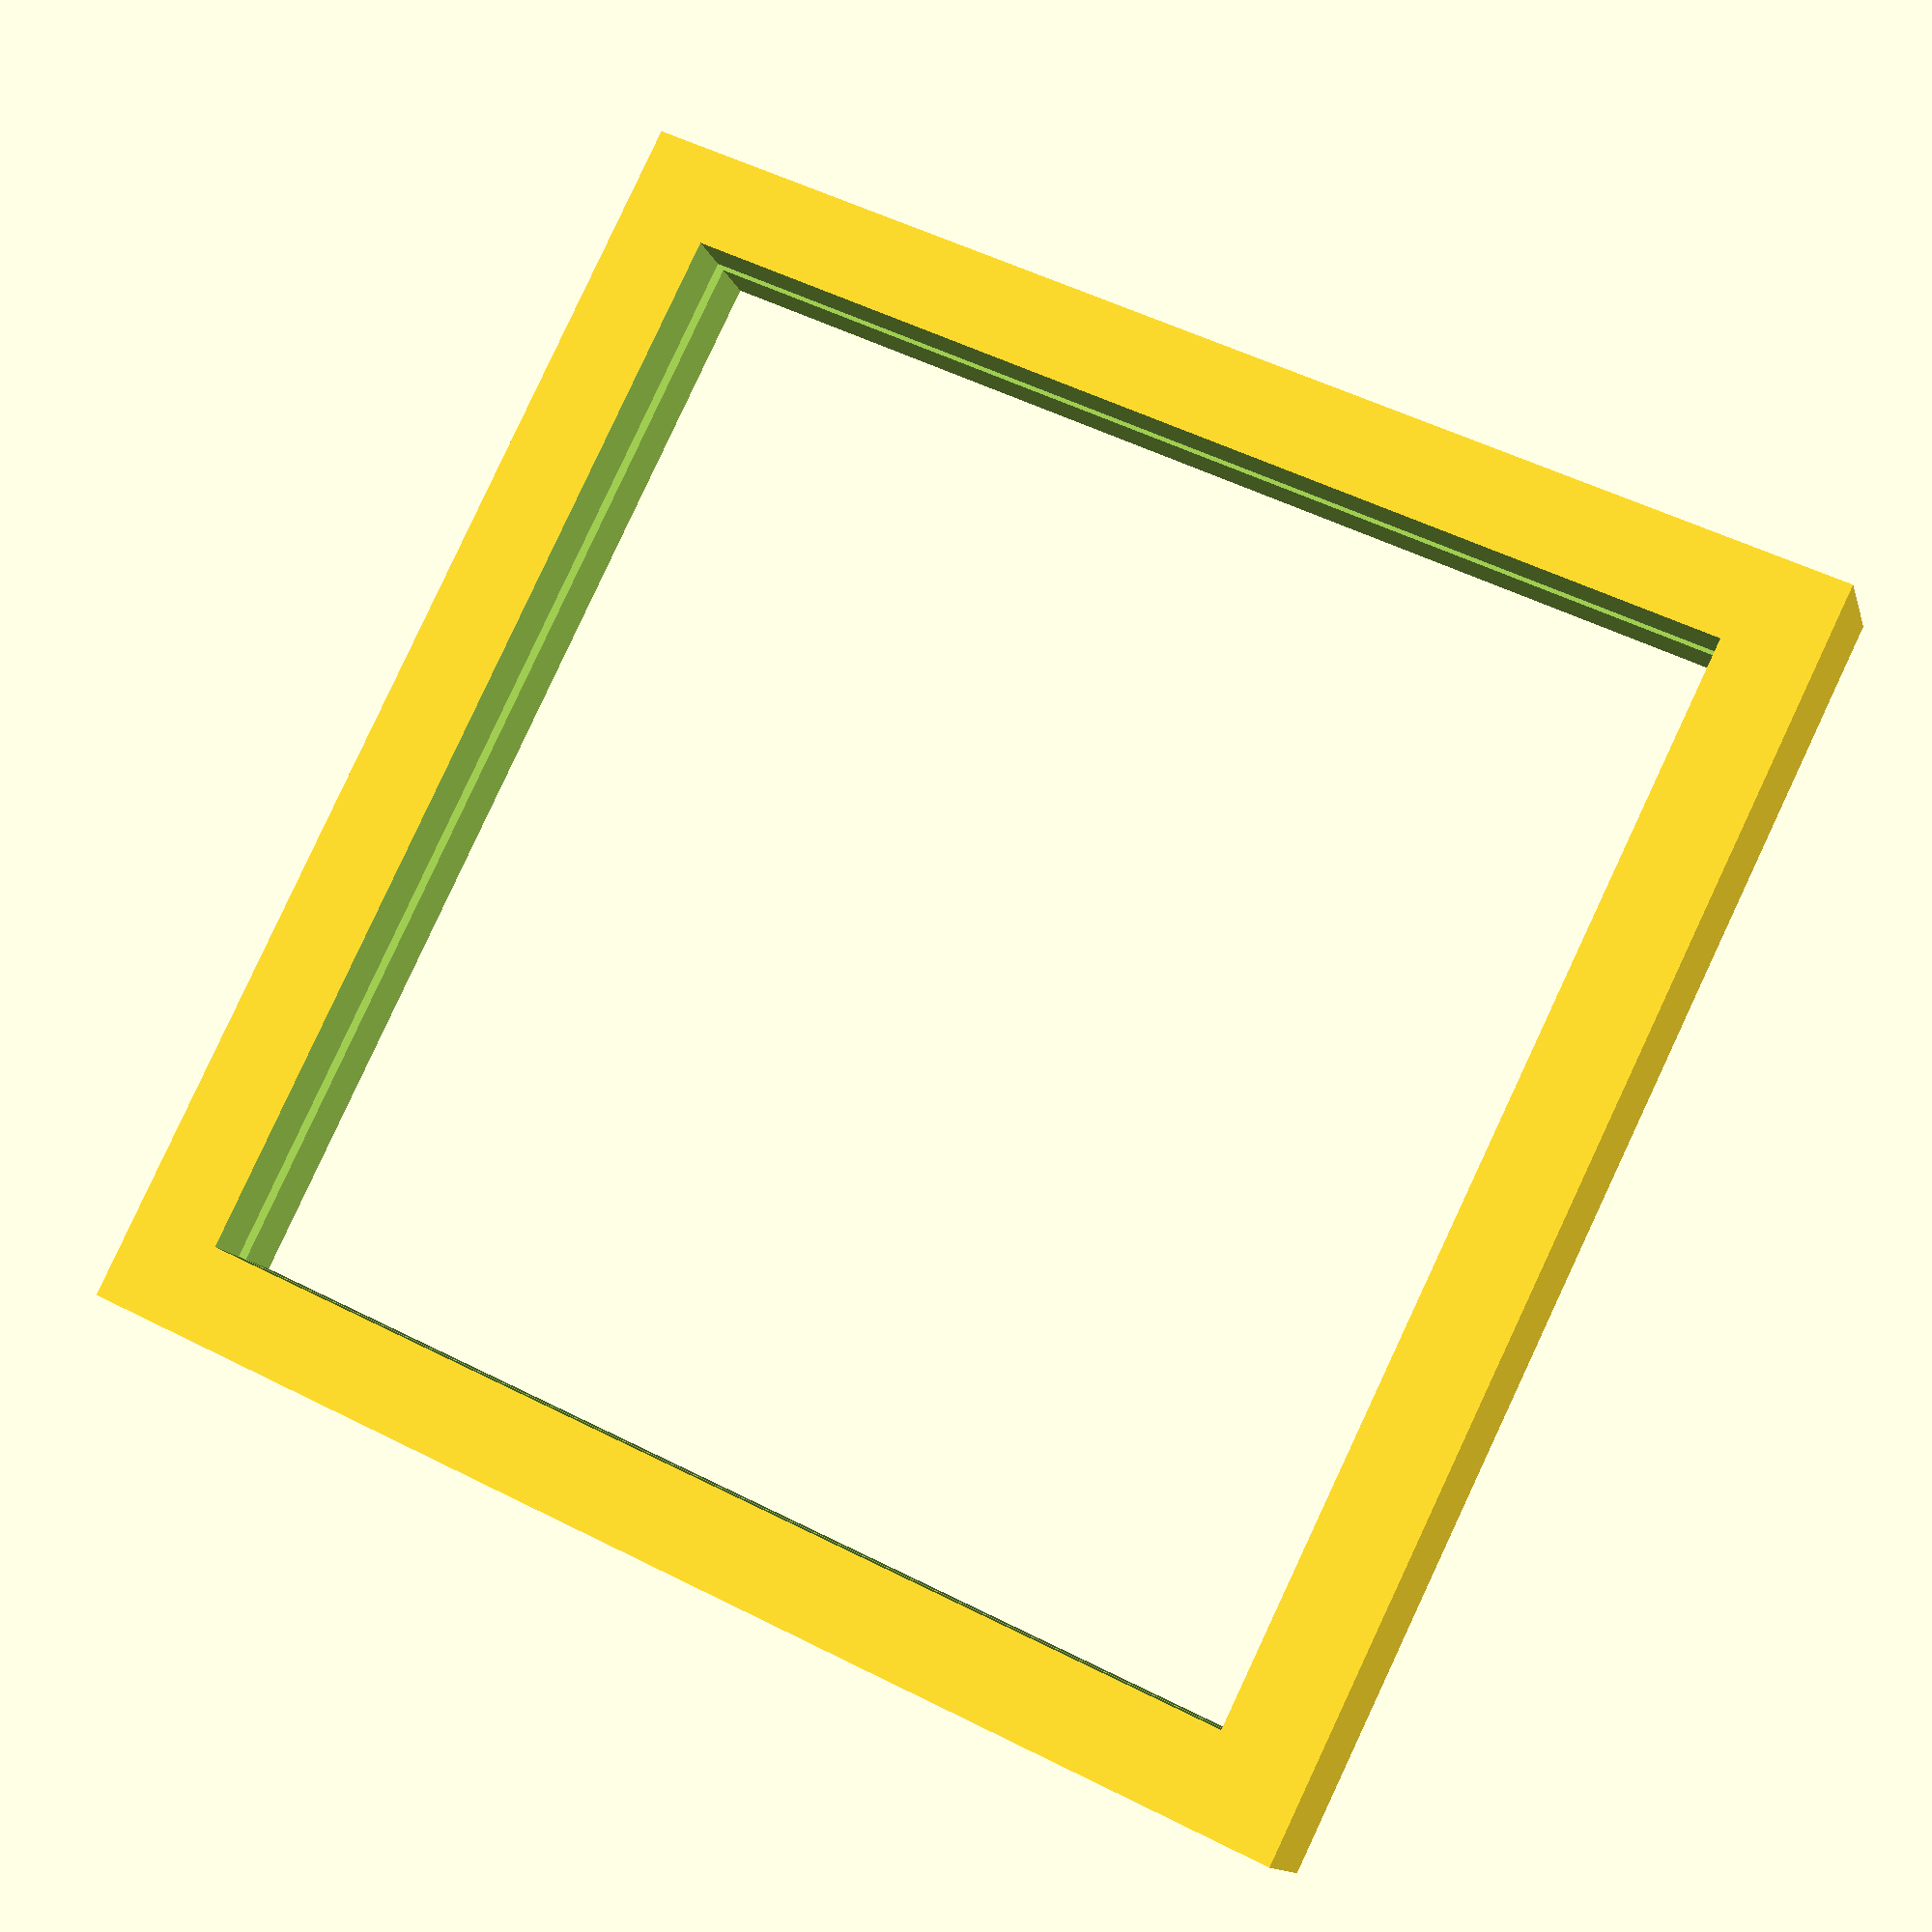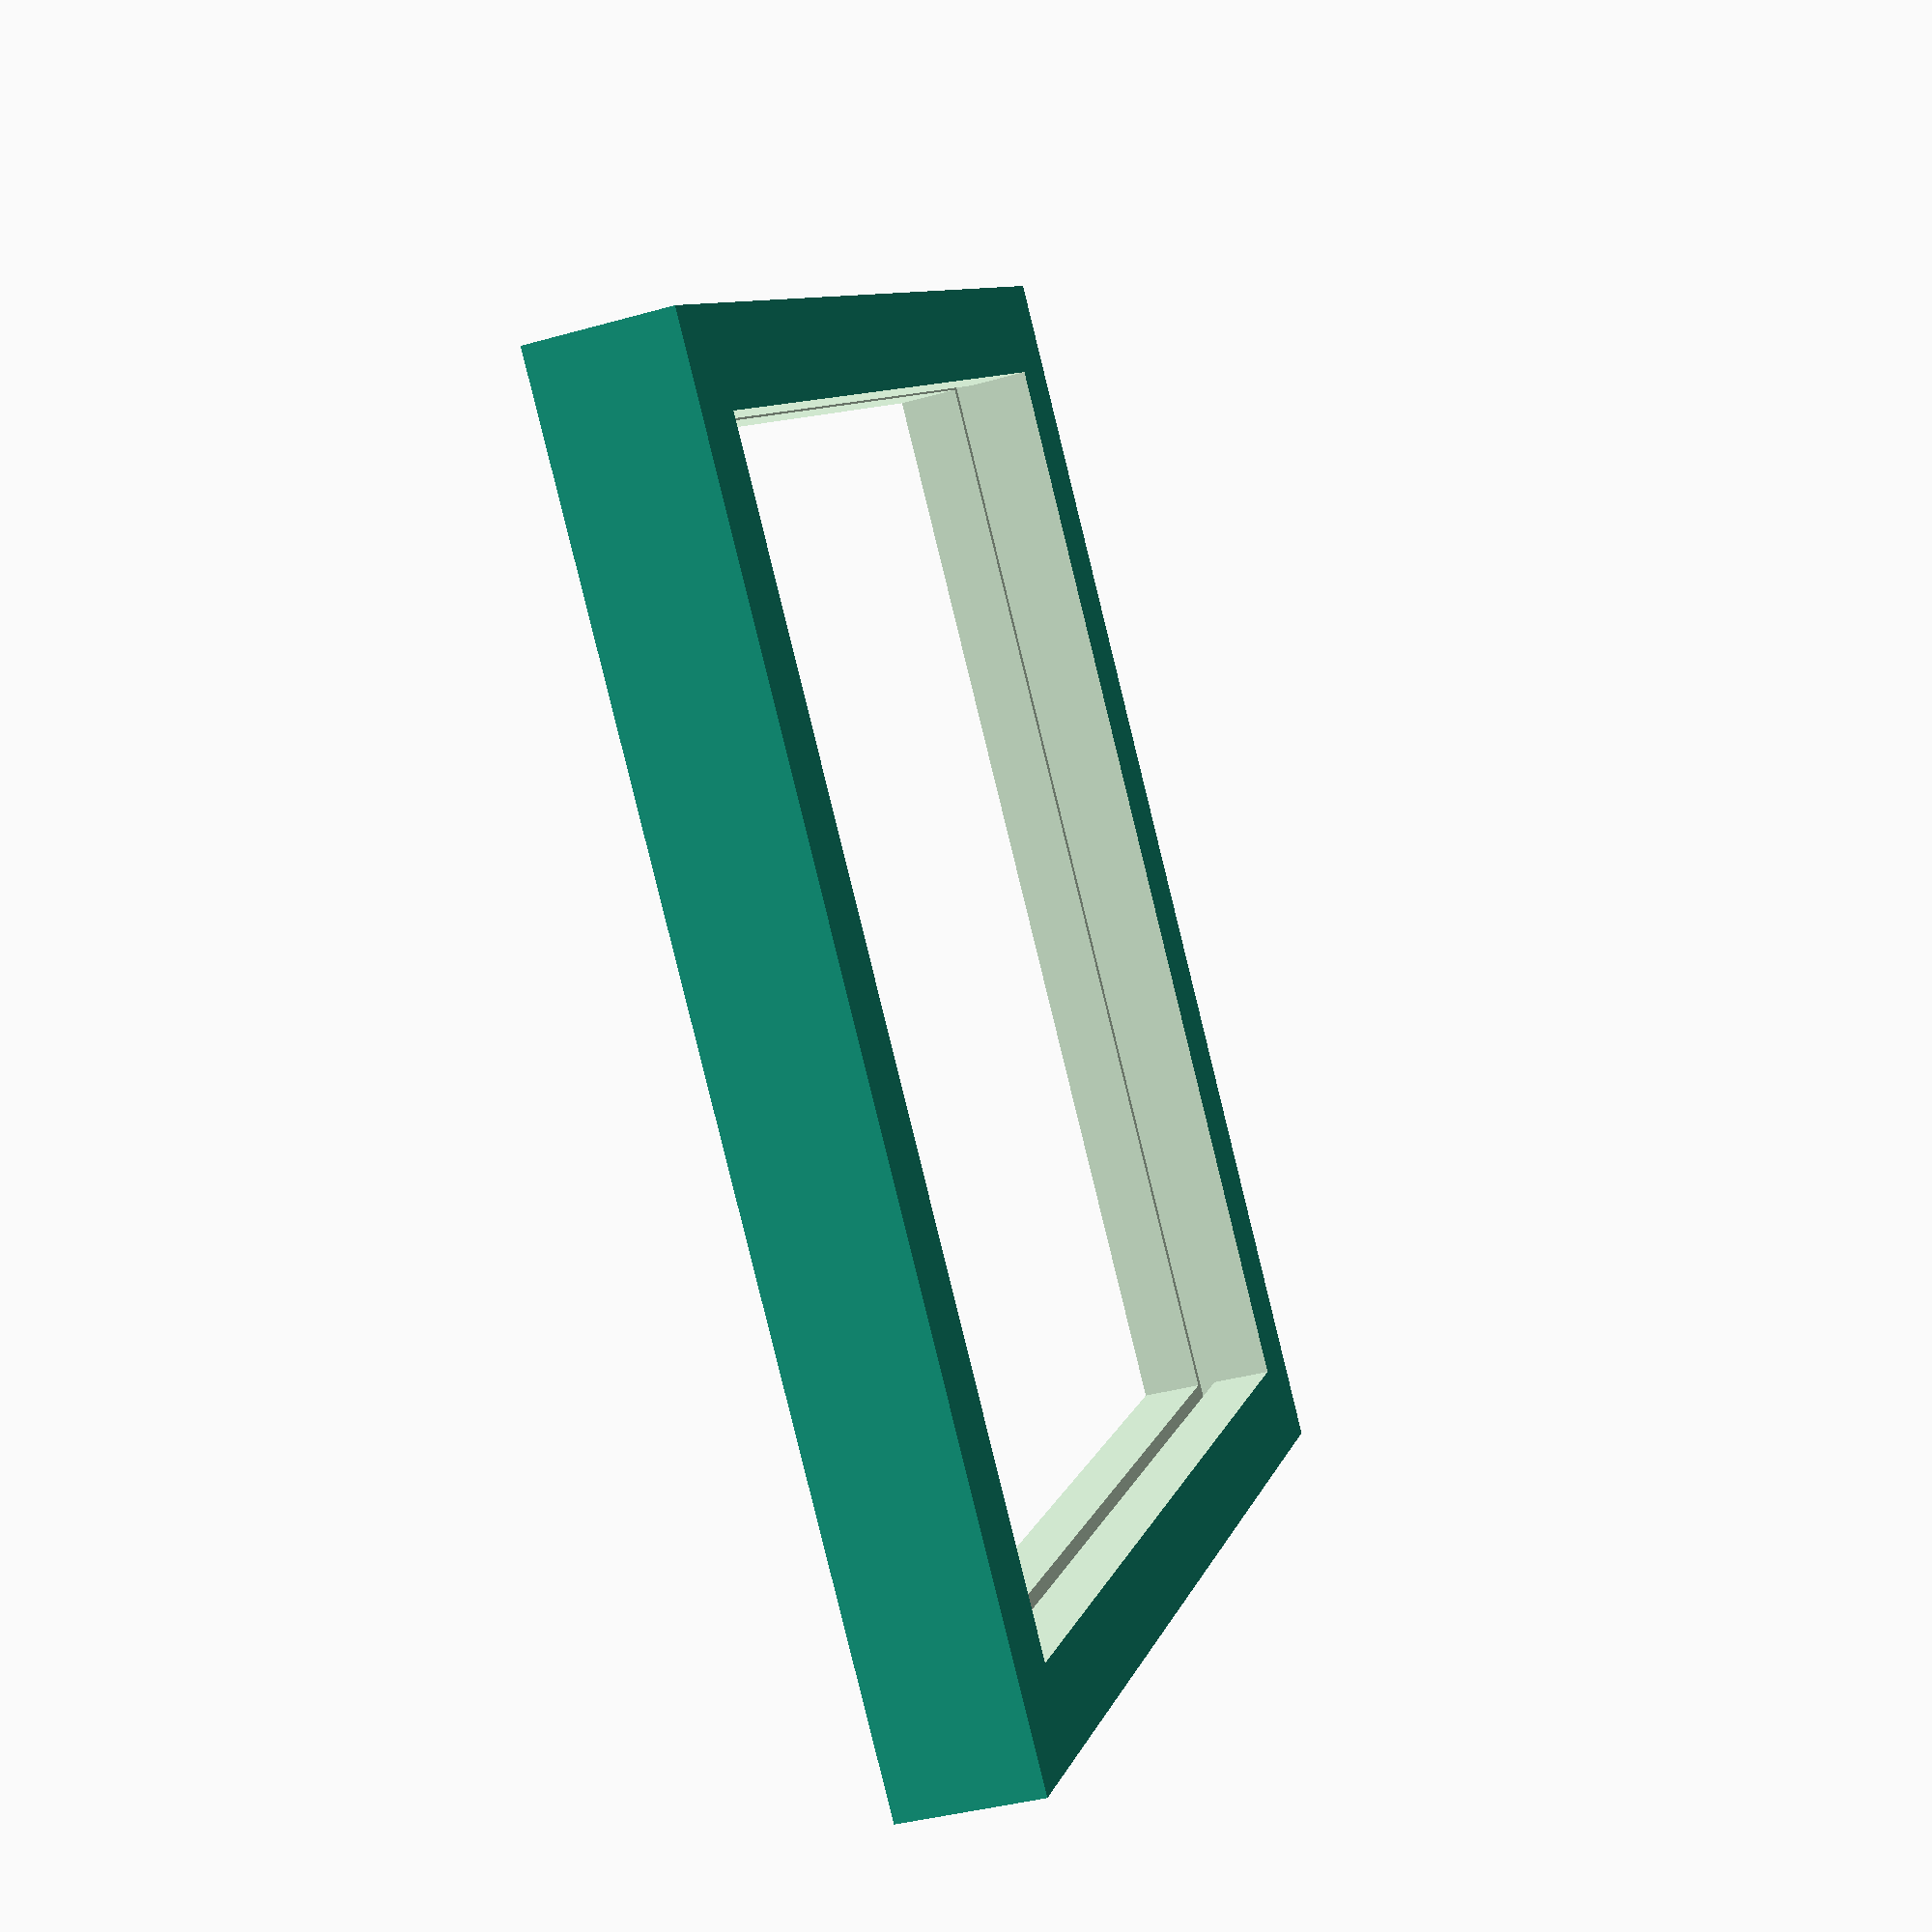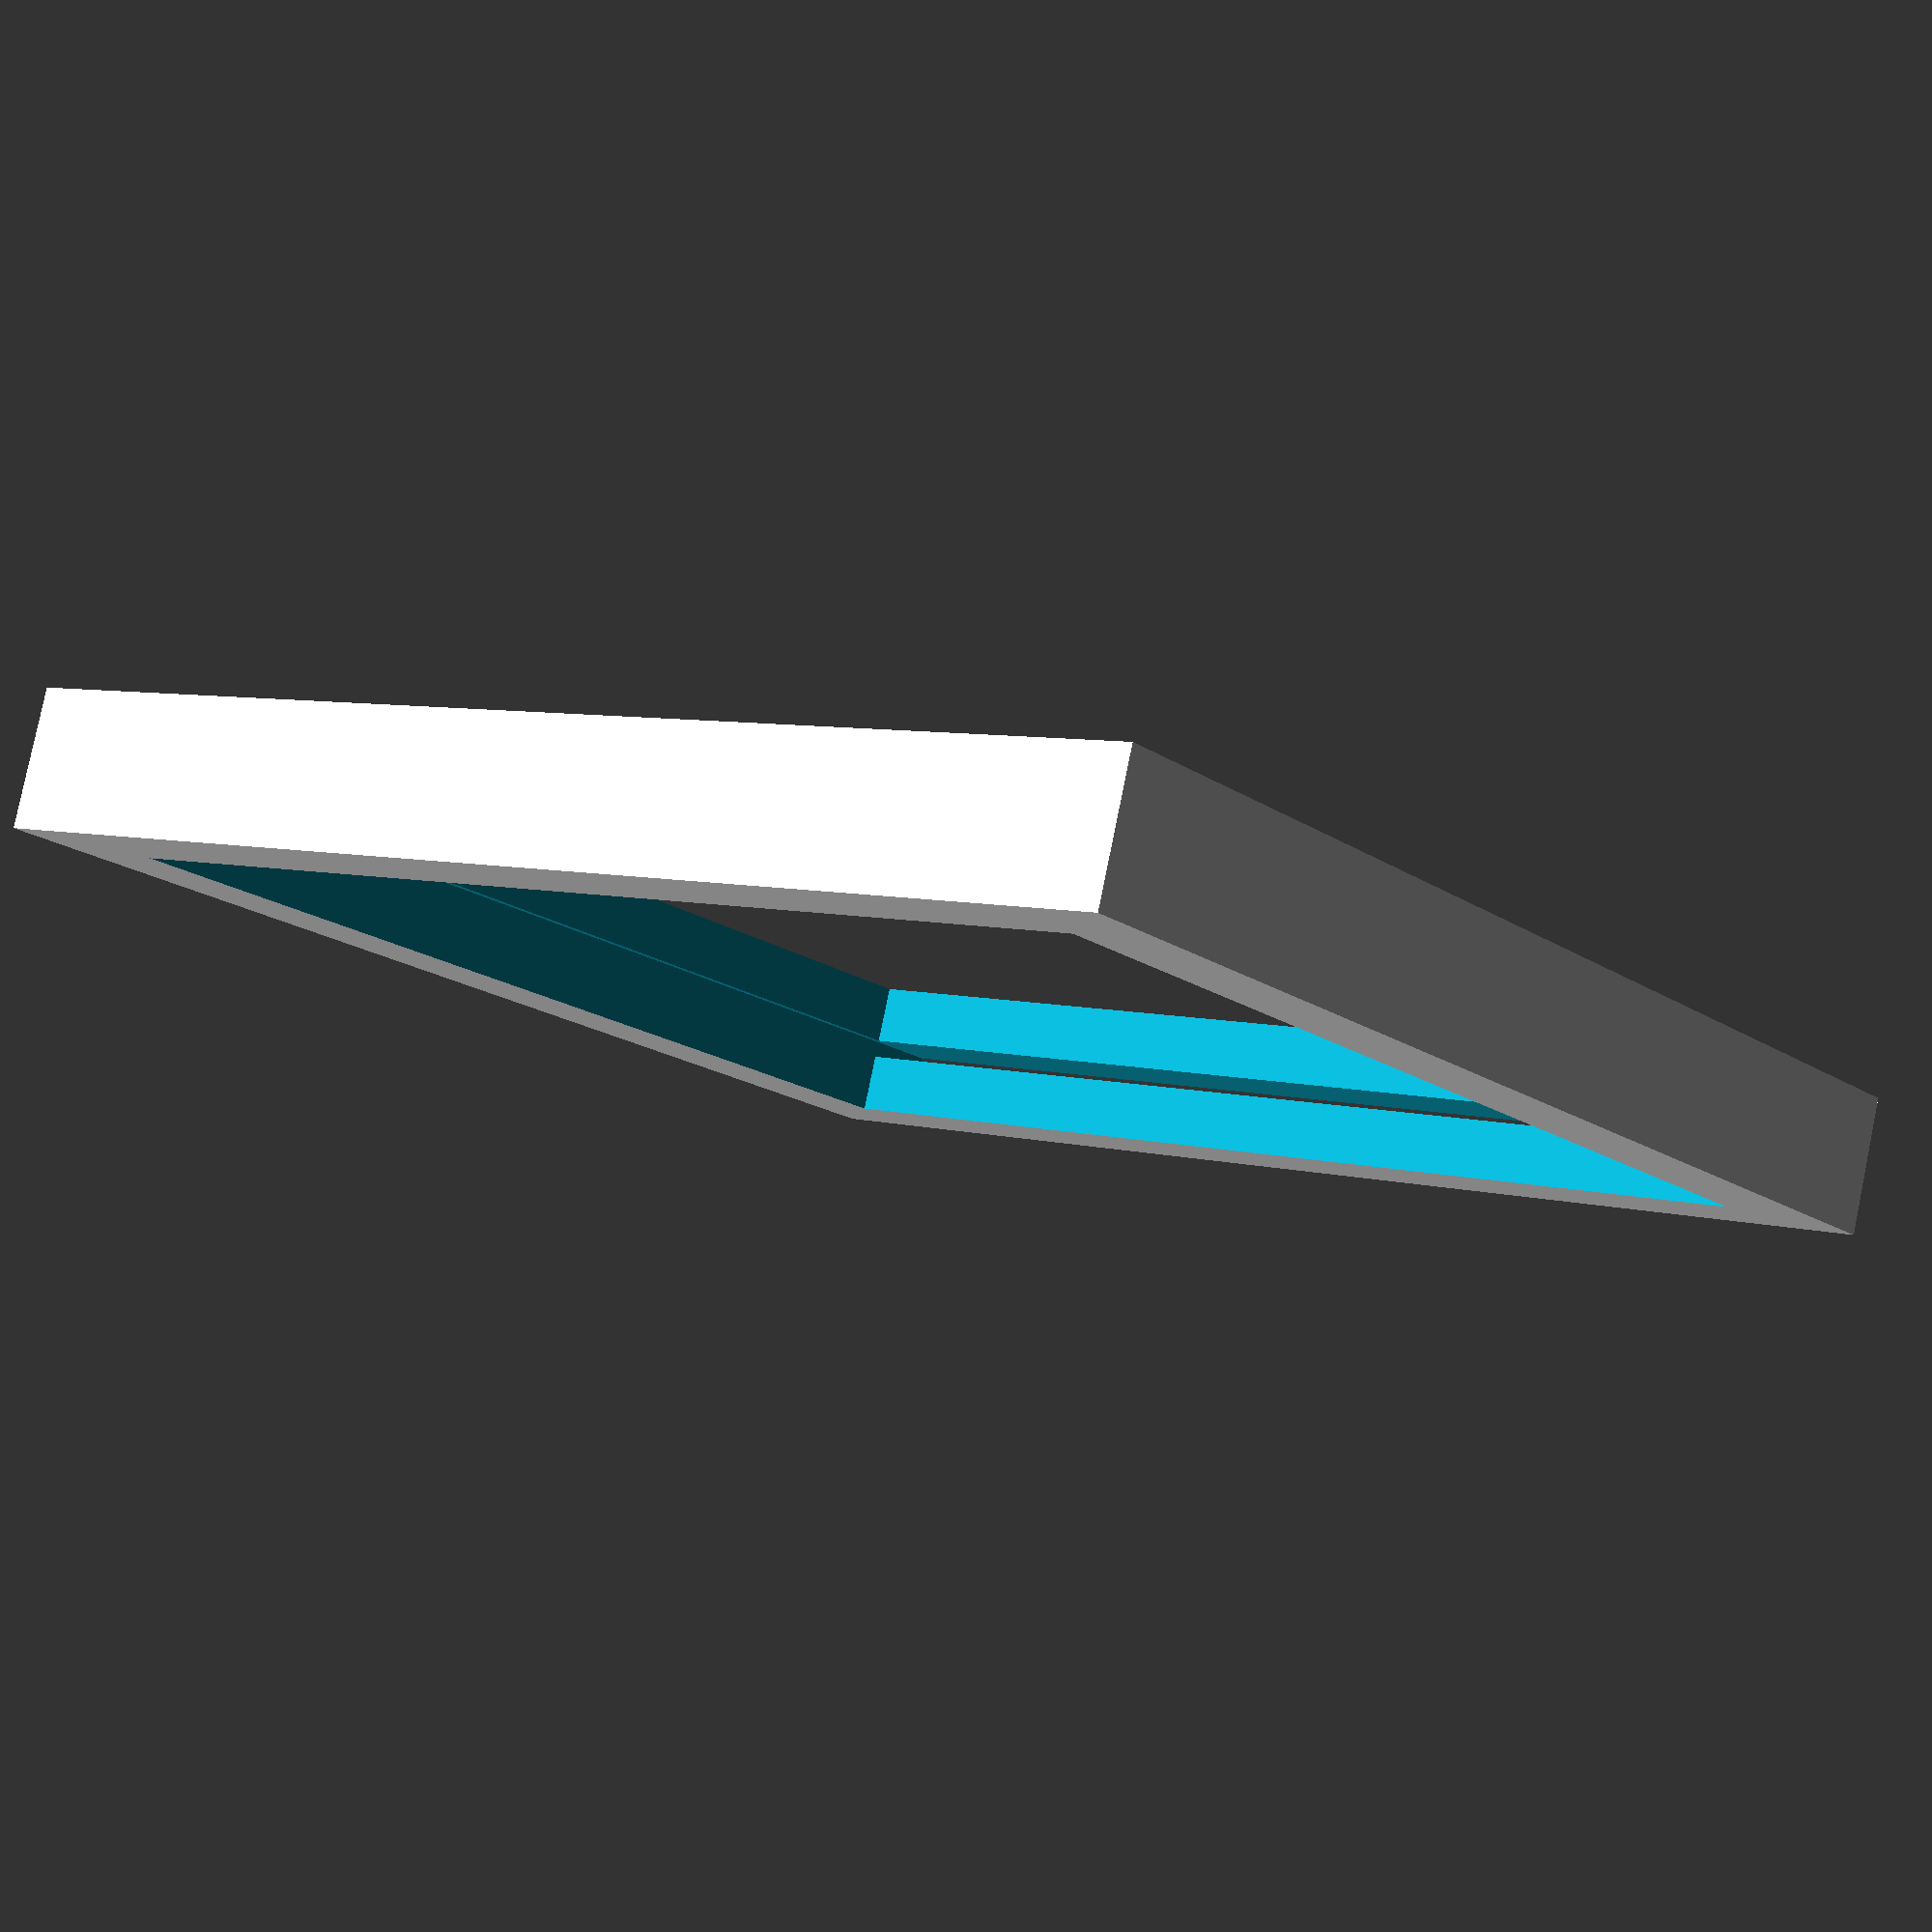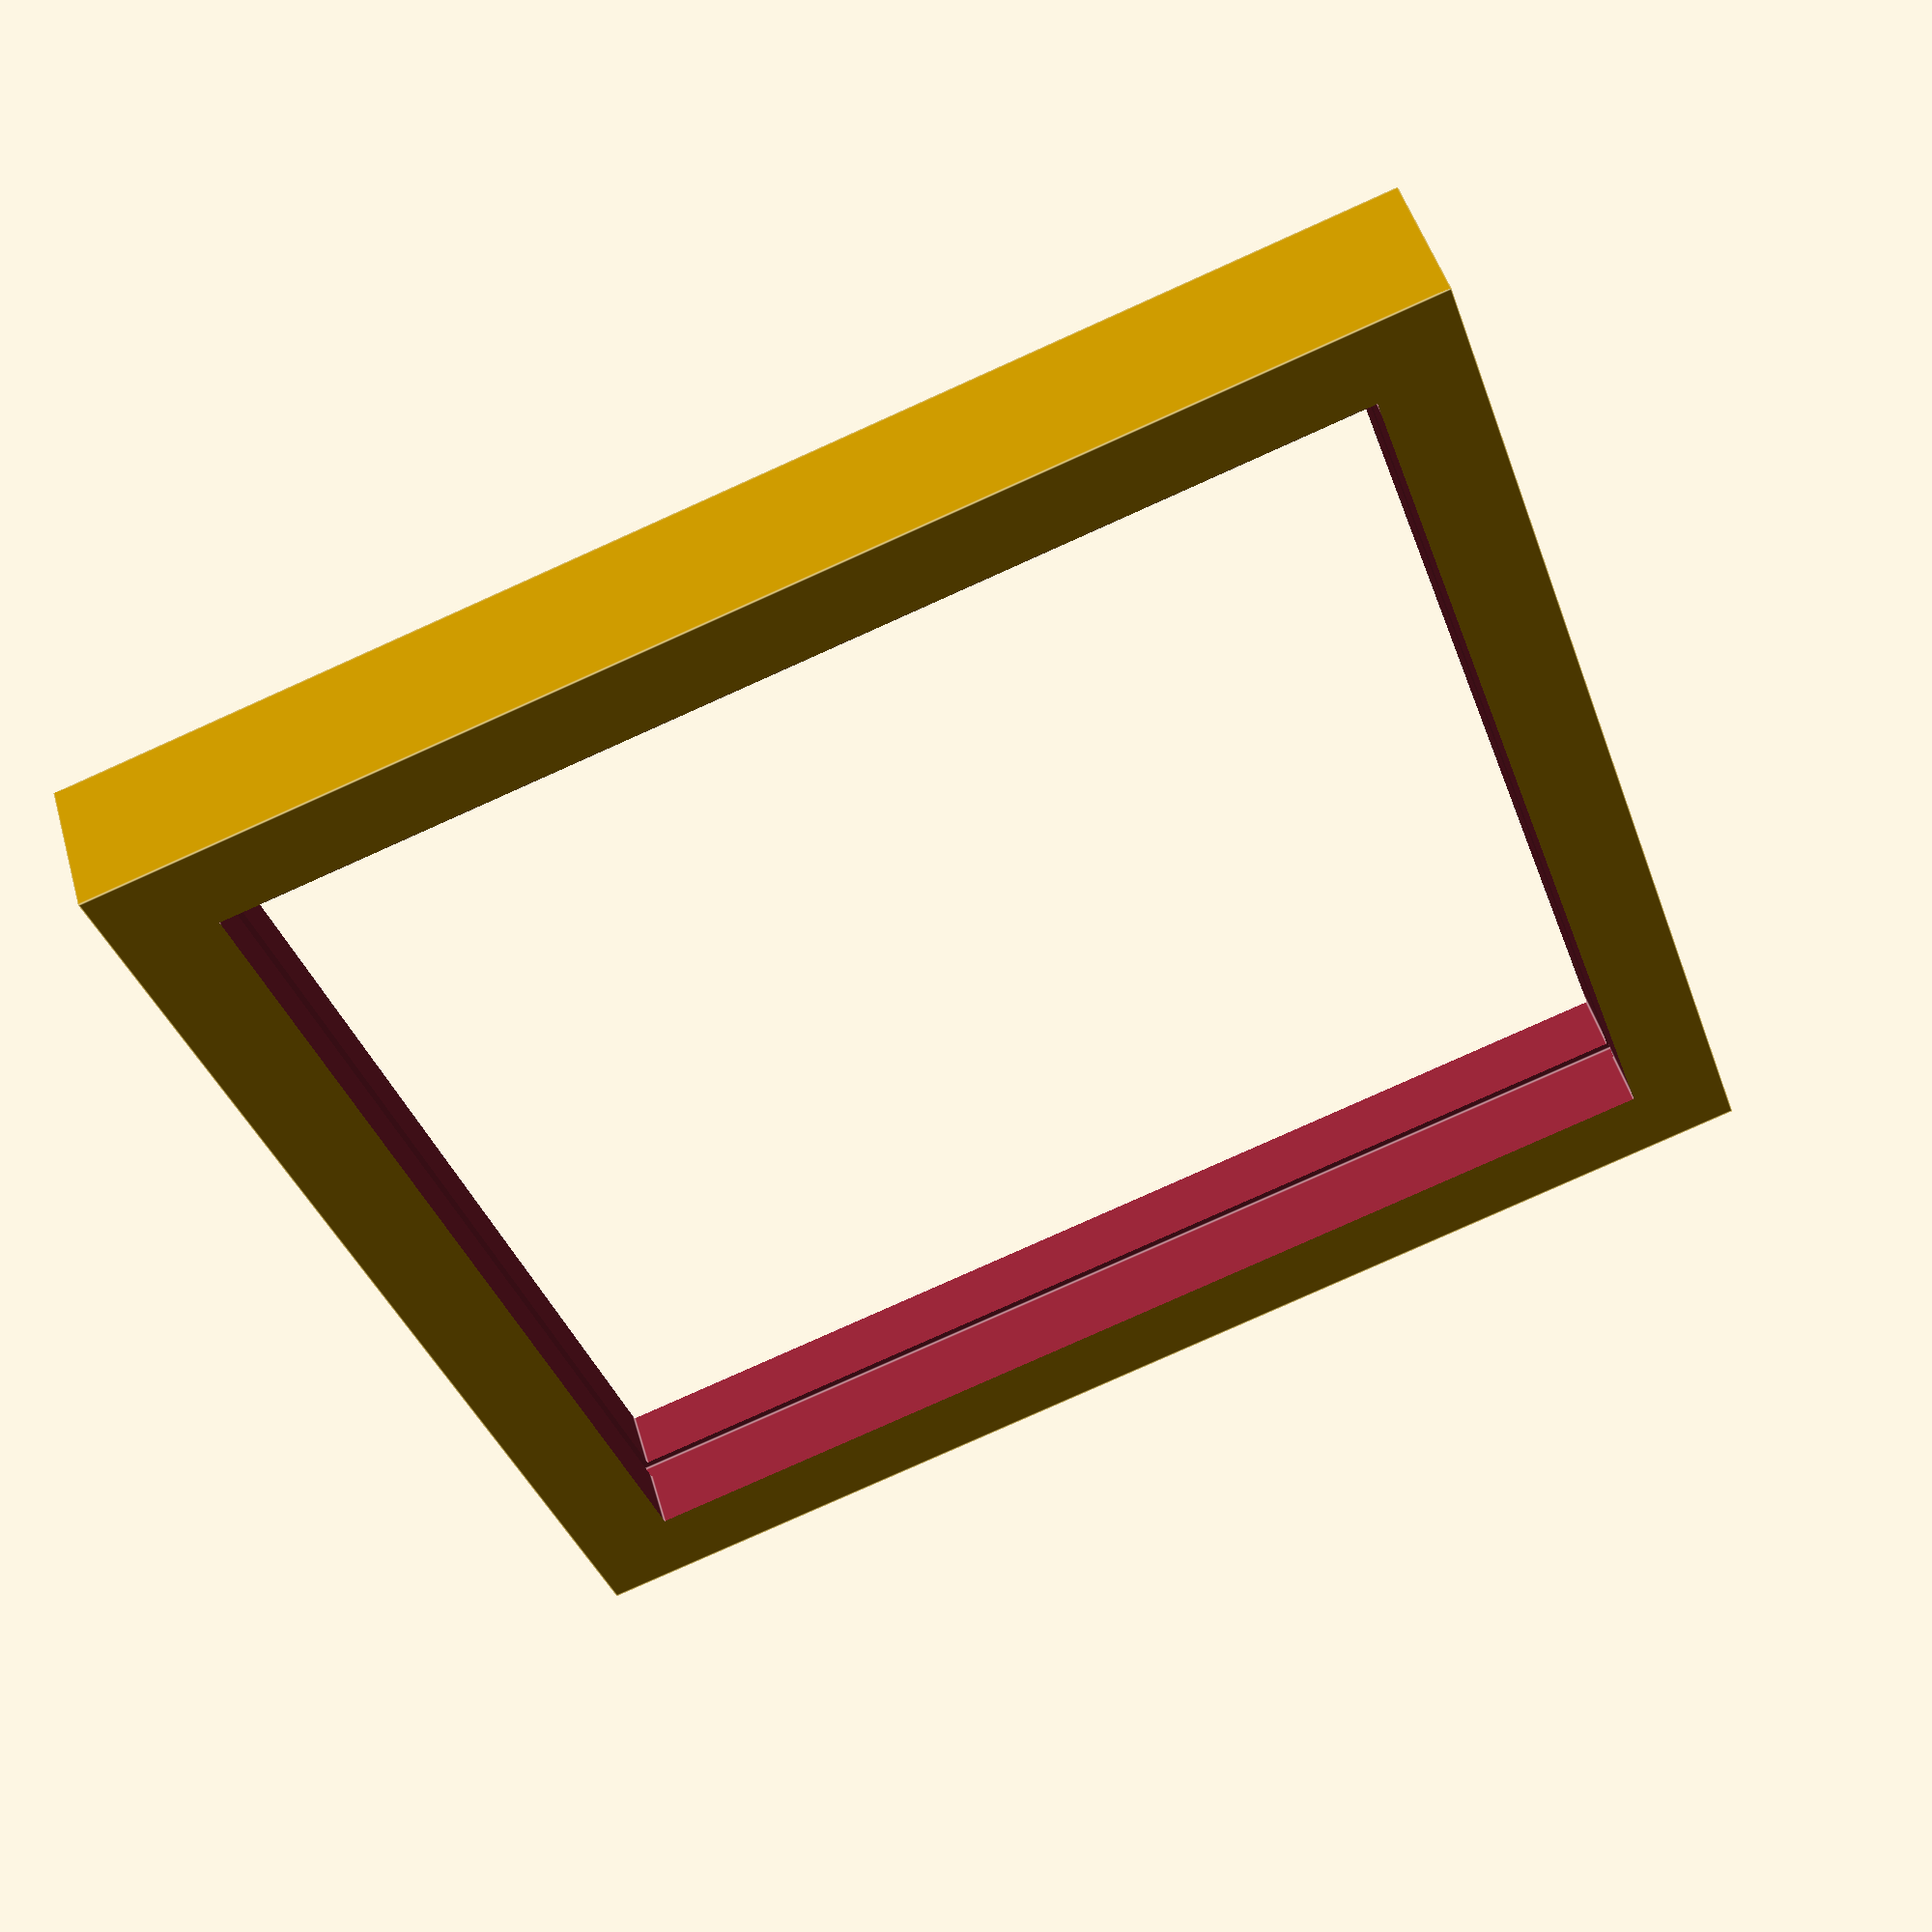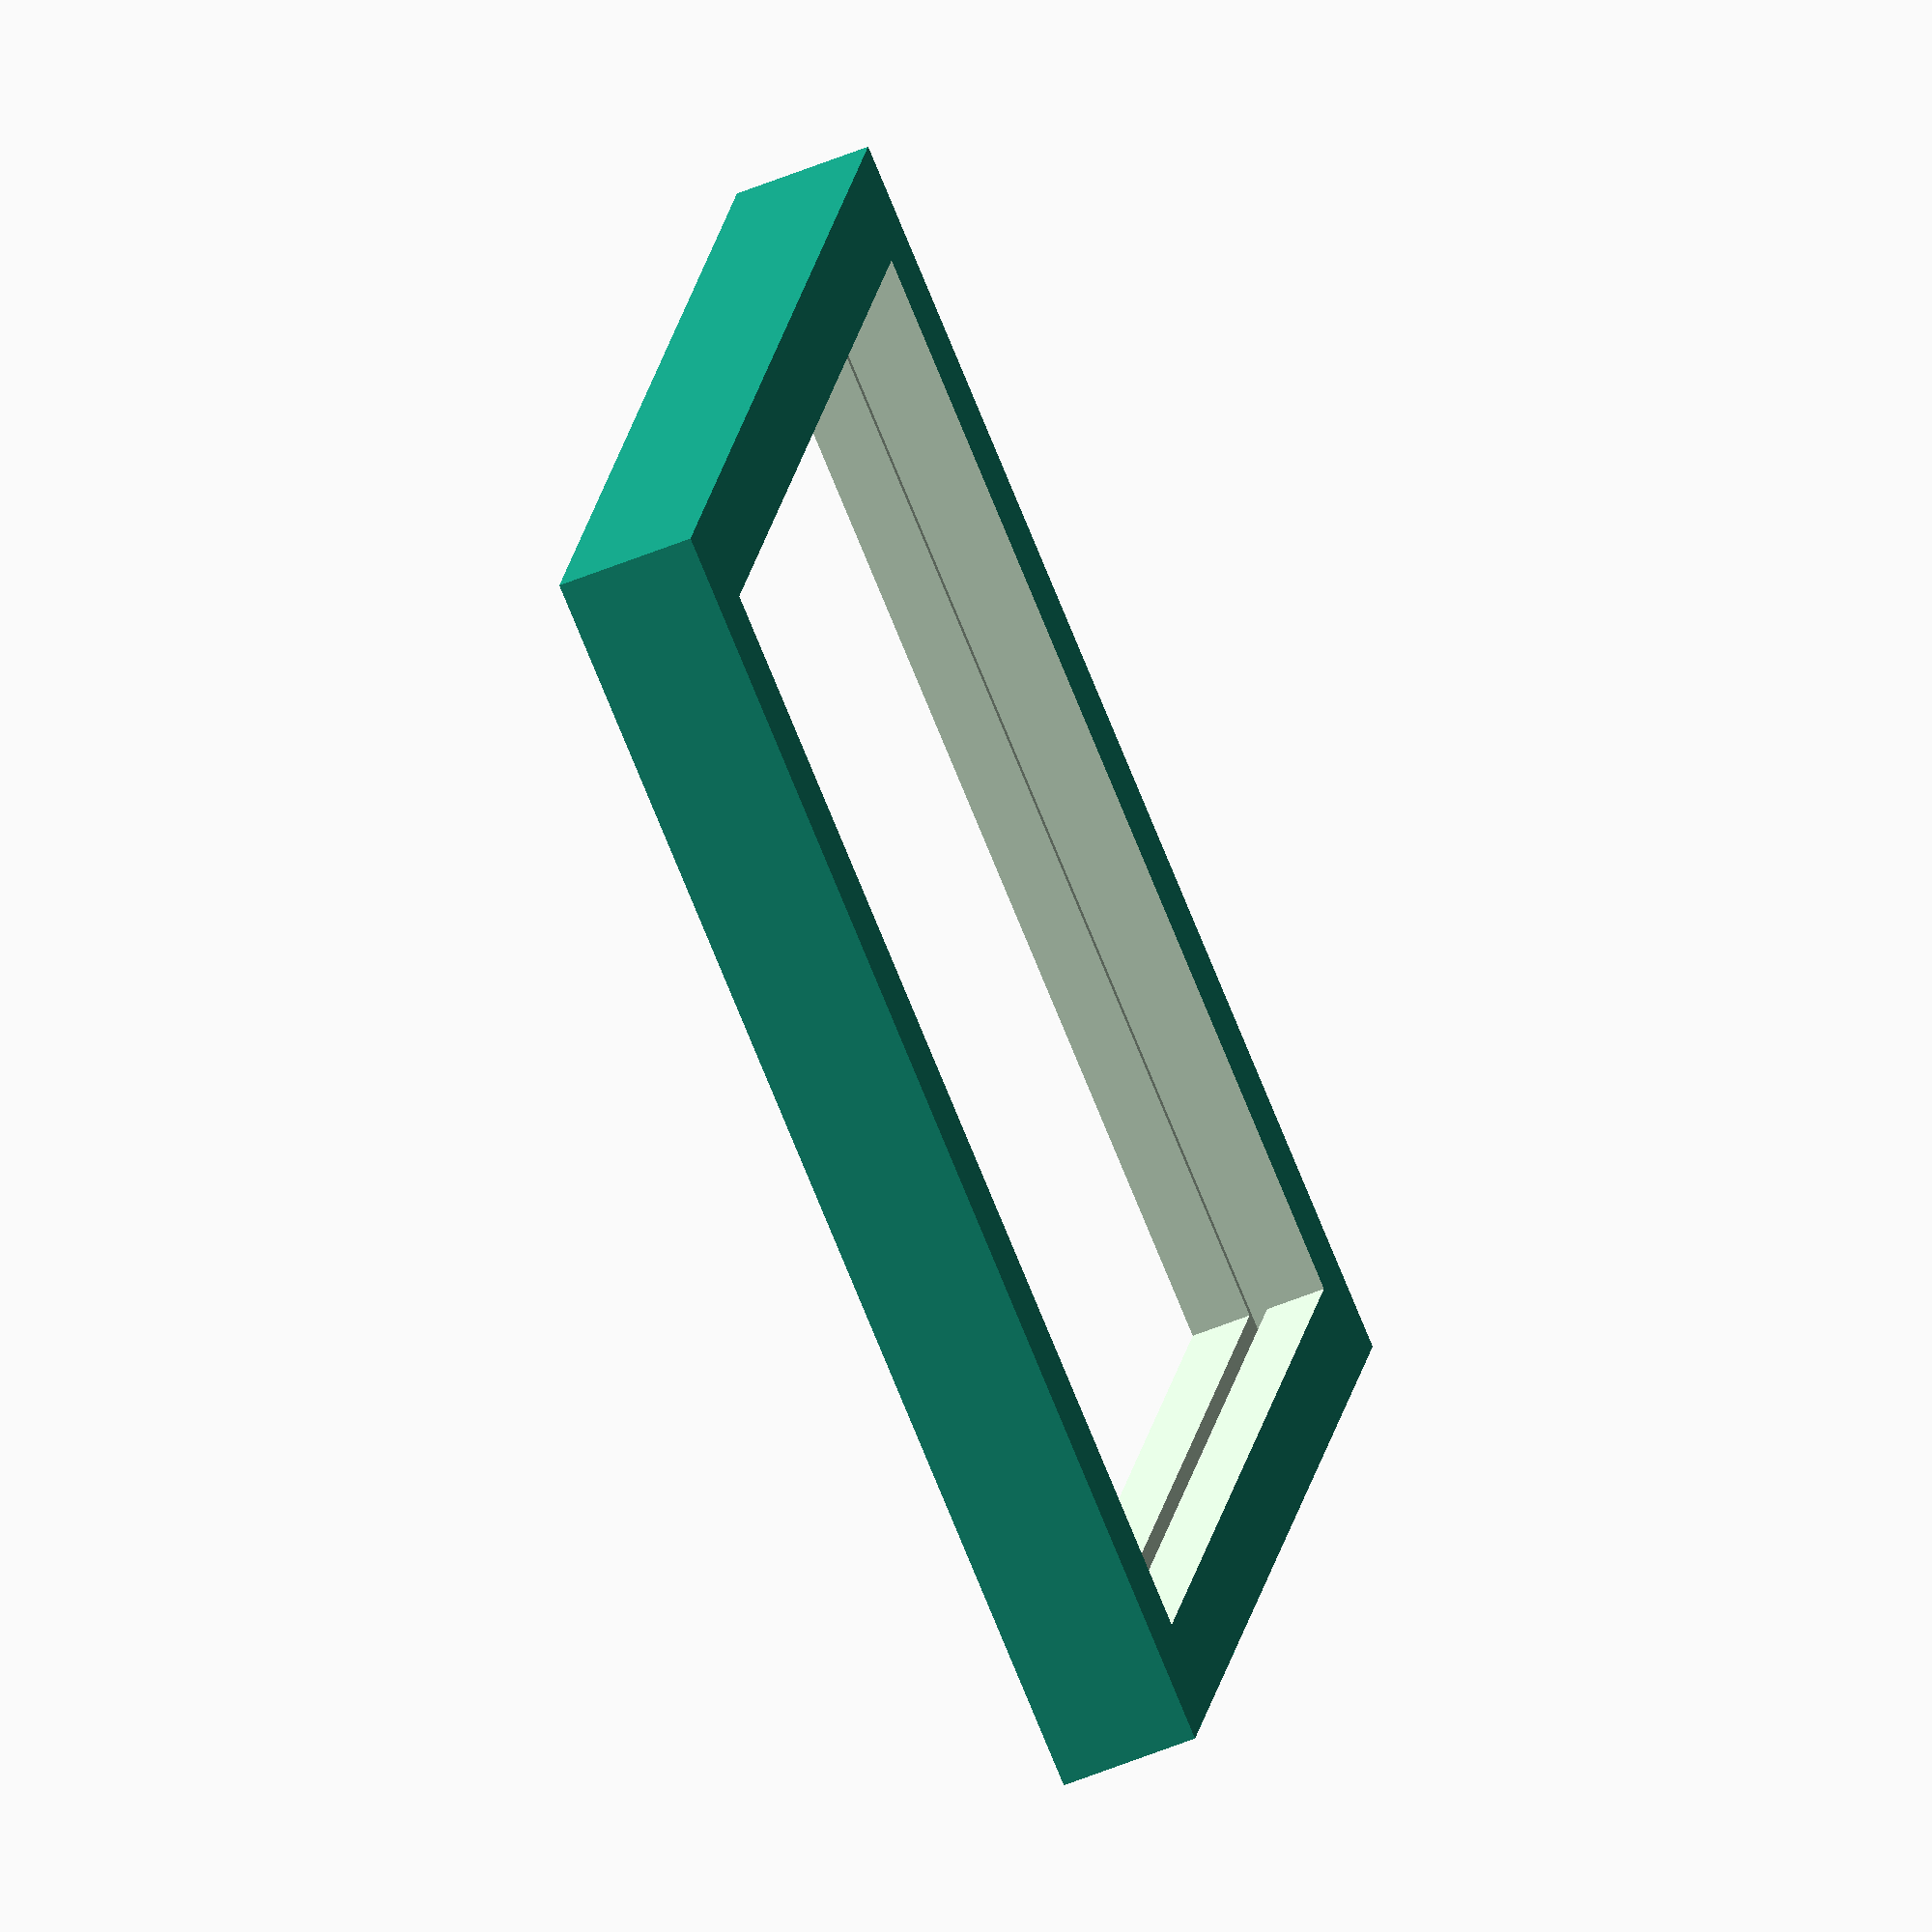
<openscad>
BoxH=140;
BoxW=BoxH;
BoxD=15;
cutH=120;
cutW=cutH;
cutD=20;

LidH=BoxH+20;
LidD=2;
LidW=cutW+2;

difference()
{
  cube([BoxH,BoxW,BoxD],true);
  cube([cutH,cutW,cutD],true);
  translate([cutD-2,0,0]) cube([LidH,LidW,LidD],true);
}

</openscad>
<views>
elev=12.7 azim=115.9 roll=14.1 proj=p view=solid
elev=218.7 azim=224.3 roll=250.5 proj=p view=solid
elev=278.4 azim=127.5 roll=191.6 proj=p view=solid
elev=131.4 azim=18.5 roll=15.8 proj=p view=edges
elev=54.9 azim=19.4 roll=293.6 proj=o view=solid
</views>
